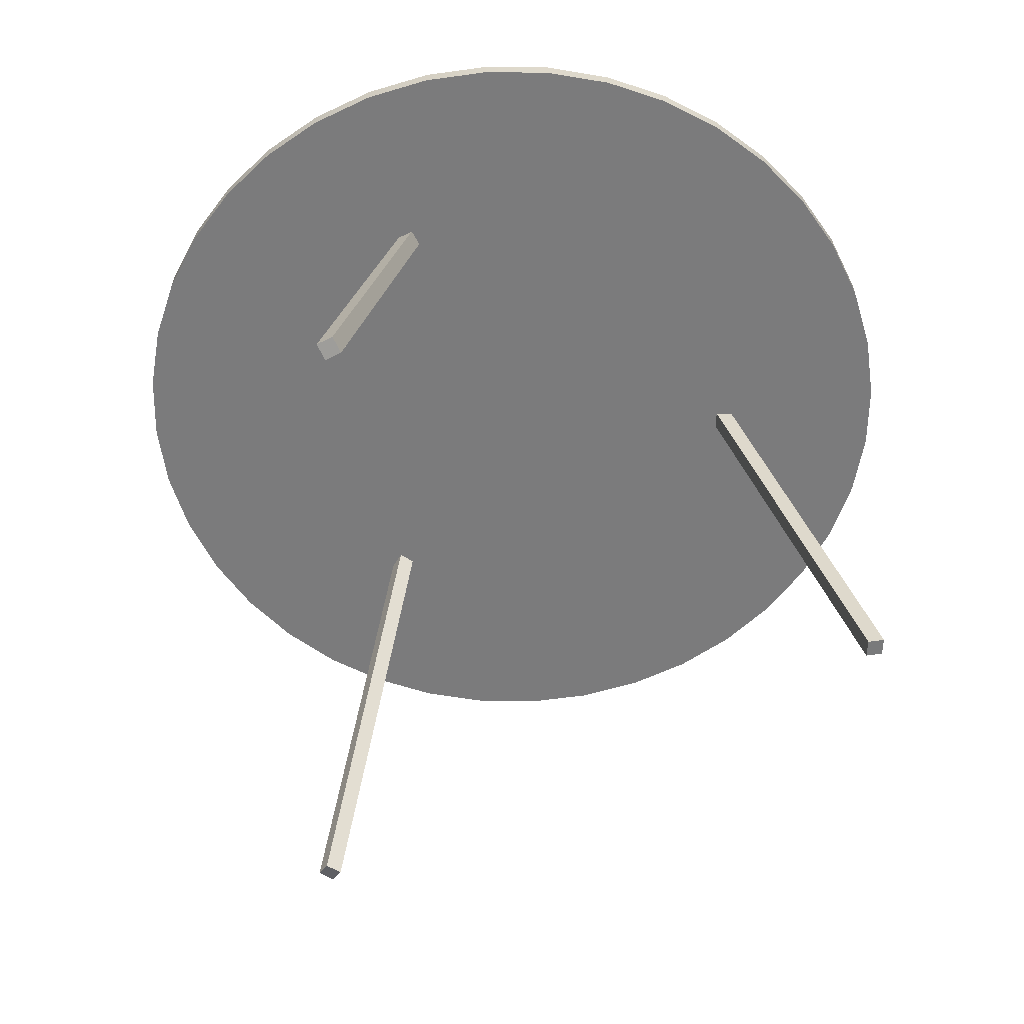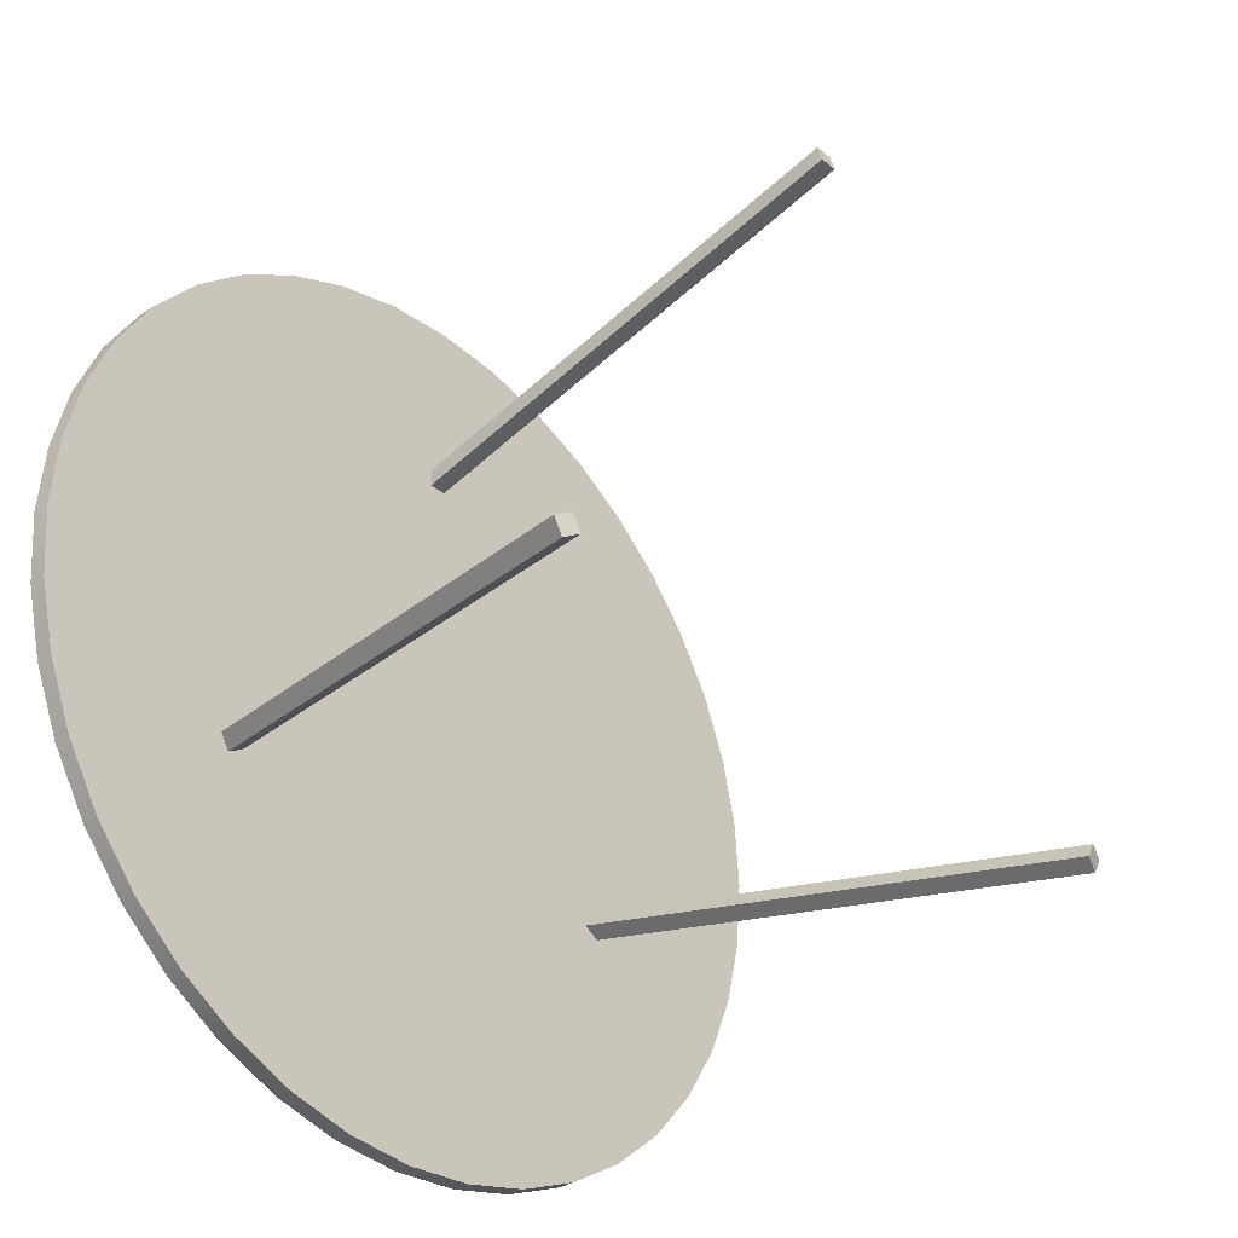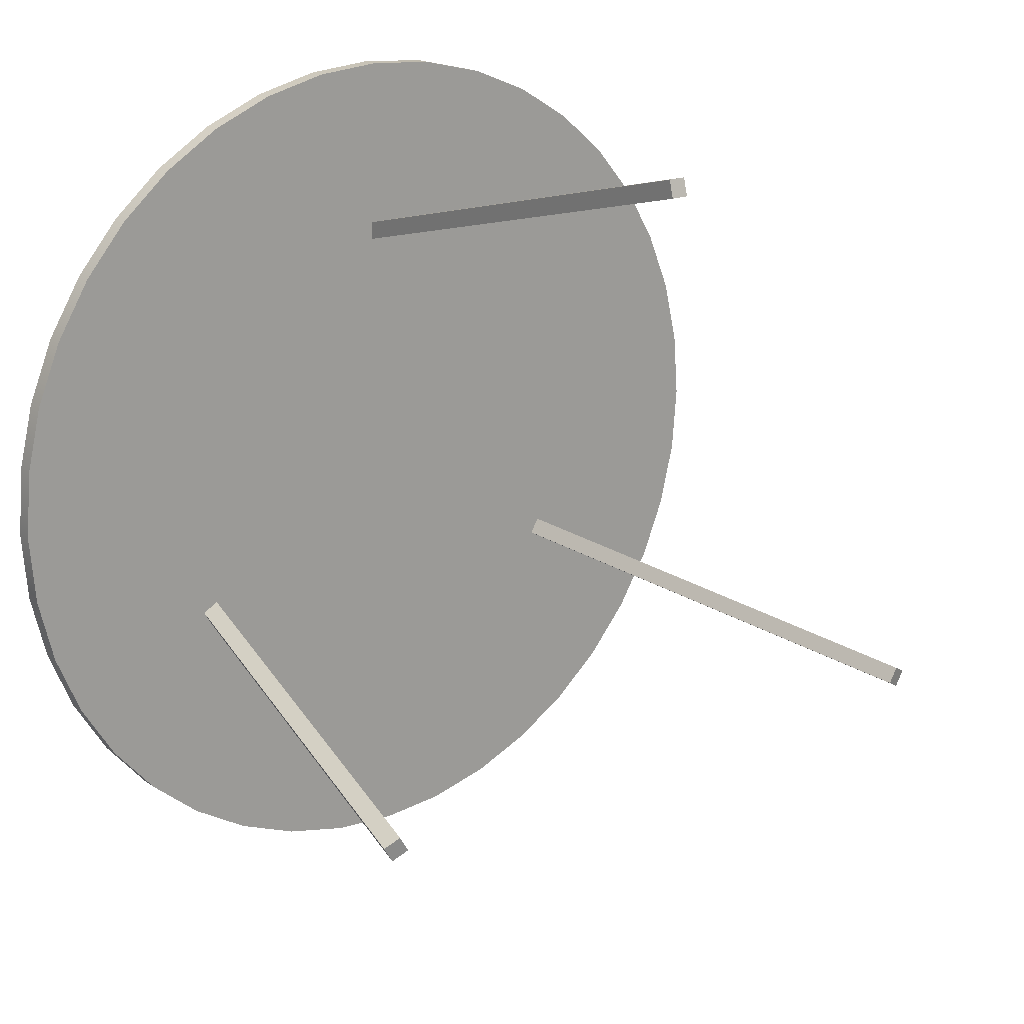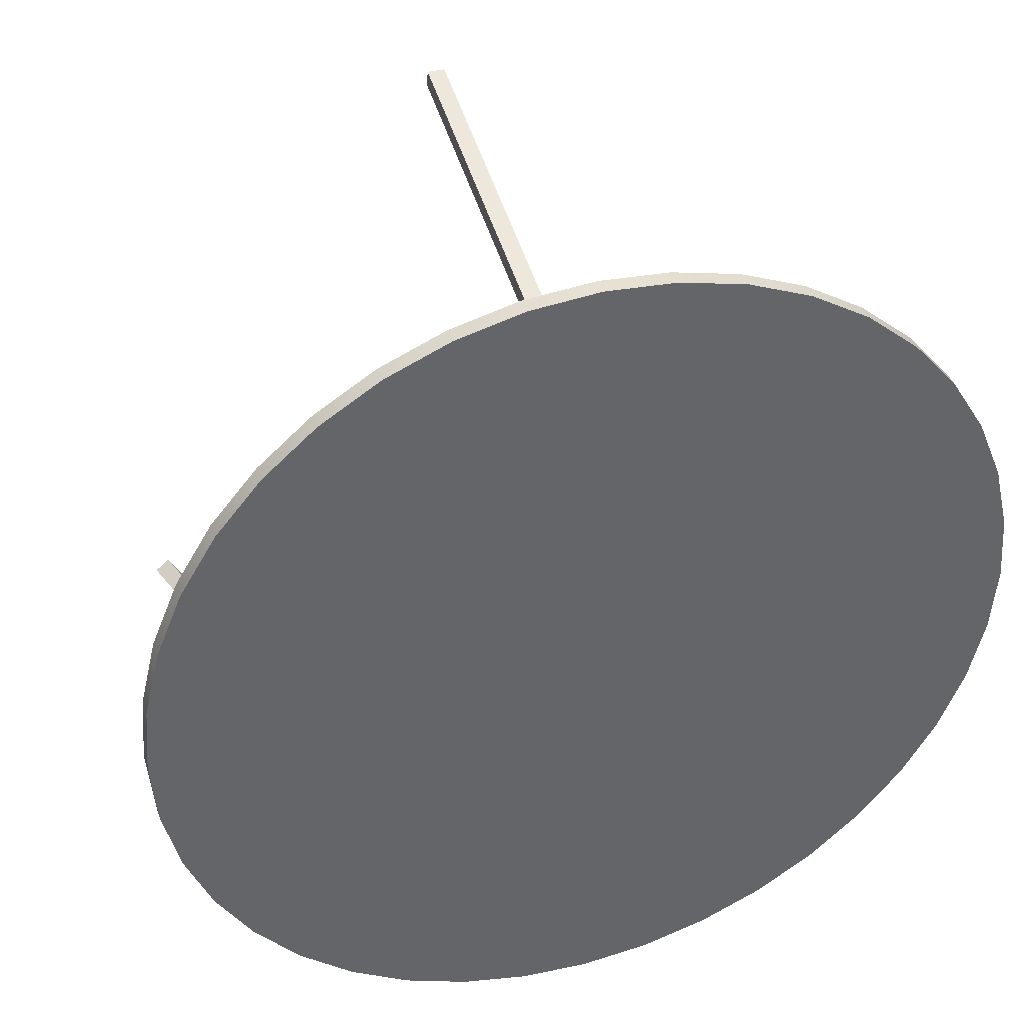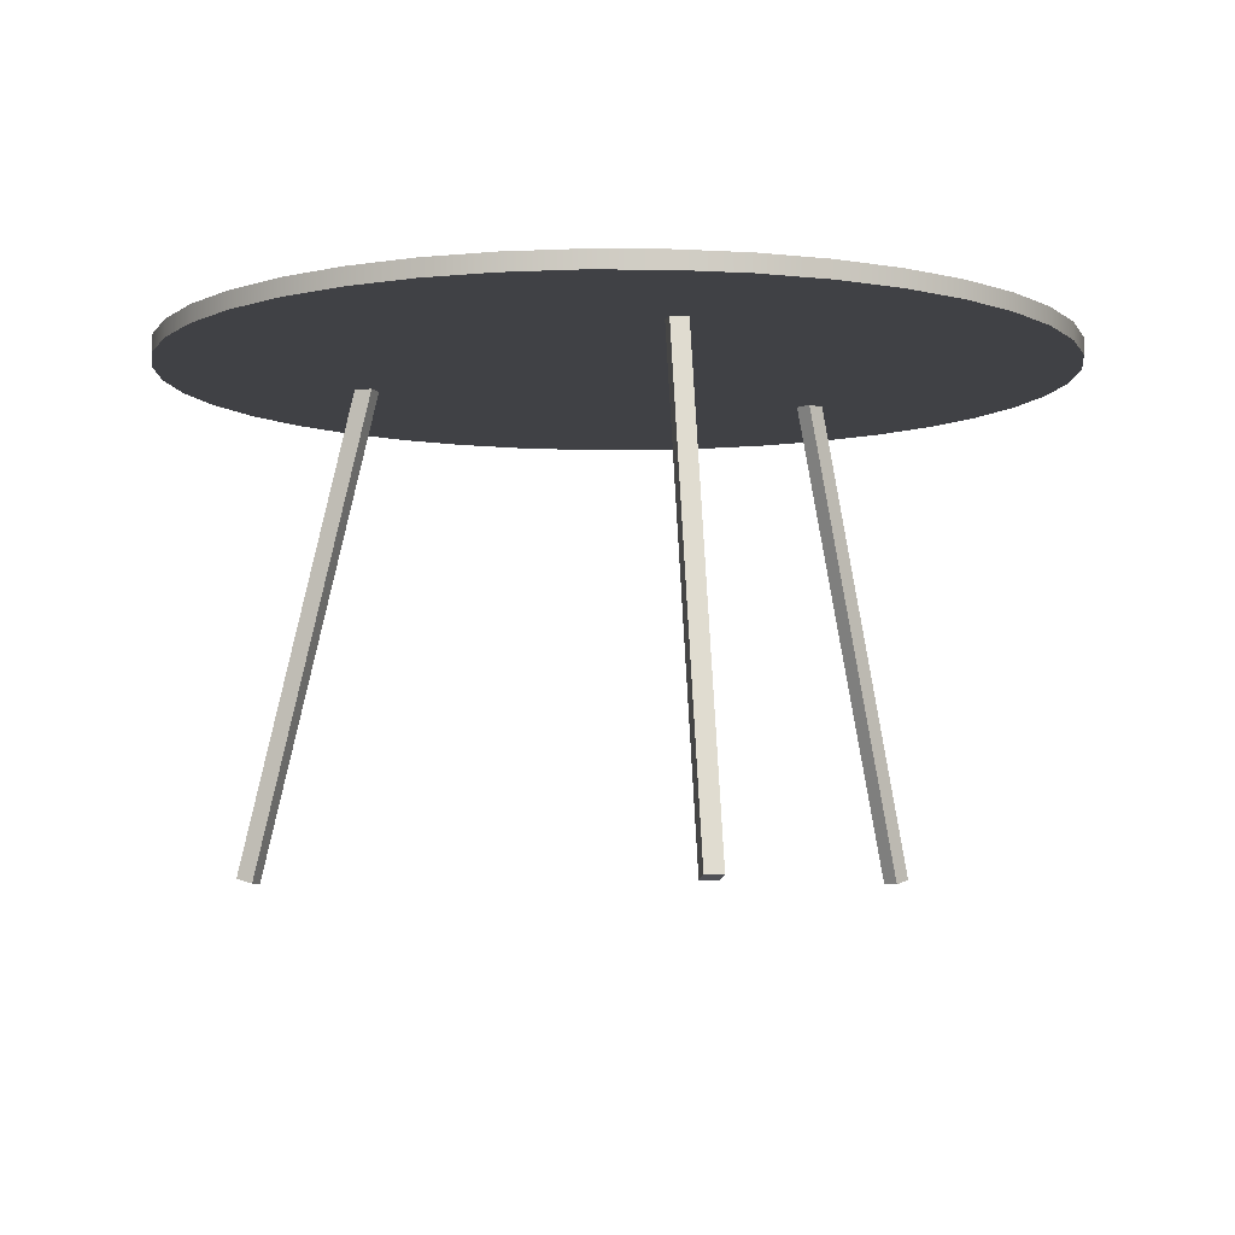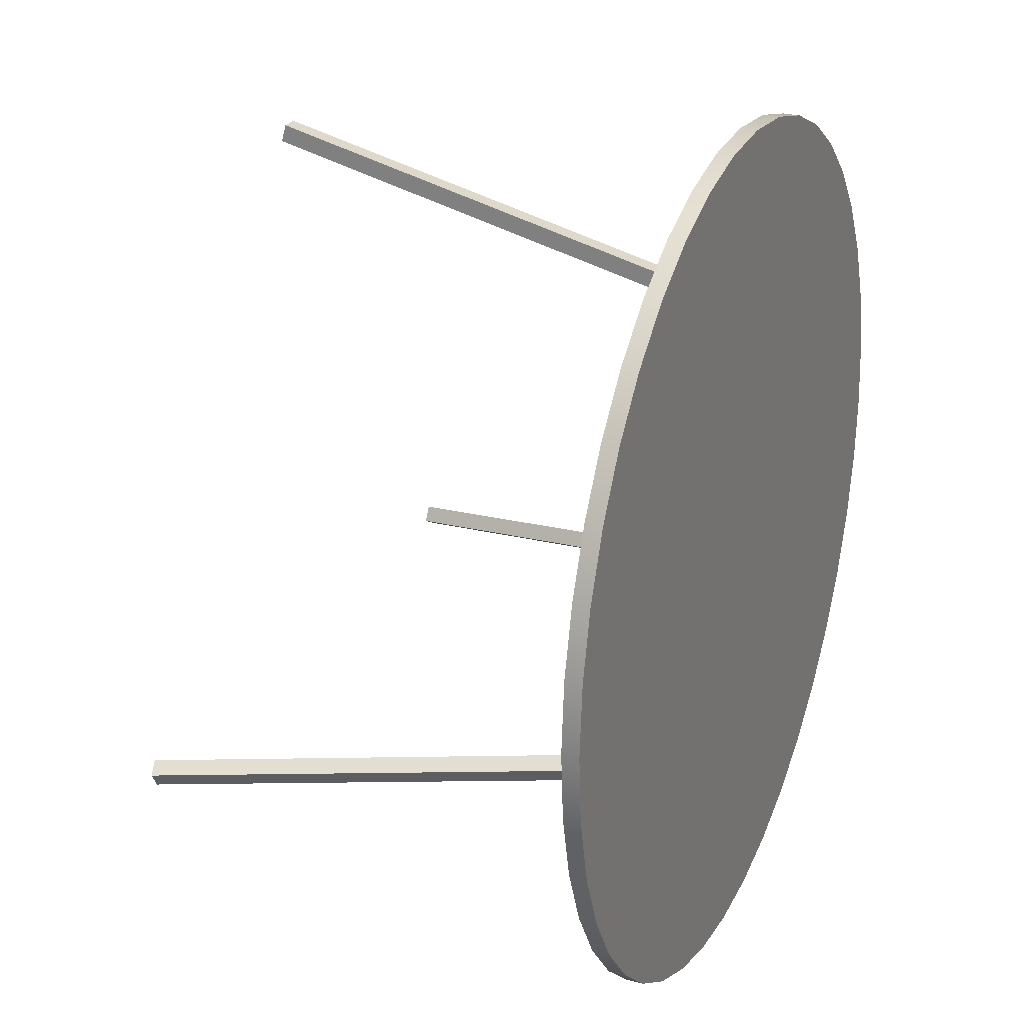
<metadata>
{"format":"obj","ext":"obj","renderer":"f3d","projection":"perspective","resolution":1024,"background":"white","views":[{"elev":-58.4,"azim":147.7,"up":"+Y"},{"elev":-33.5,"azim":-48.1,"up":"+Z"},{"elev":18.9,"azim":-38.3,"up":"+Z"},{"elev":39.4,"azim":161.6,"up":"+Z"},{"elev":-5.9,"azim":-131.4,"up":"+Y"},{"elev":25.0,"azim":113.0,"up":"+Z"}]}
</metadata>
<code>
g default
v 122.9 4.475 -67.3
v 119.7 4.475 -72.78
v 84.57 179.1 -45.17
v 81.4 179.1 -50.66
v 79.27 177.5 -42.11
v 76.11 177.5 -47.6
v 117.6 2.836 -64.24
v 114.4 2.836 -69.72
v 155.7 175.9 -24.66
v 149.9 175.9 -48.72
v 140.5 175.9 -71.58
v 127.6 175.9 -92.67
v 111.5 175.9 -111.5
v 92.67 175.9 -127.6
v 71.58 175.9 -140.5
v 48.72 175.9 -149.9
v 24.66 175.9 -155.7
v 2.7e-05 175.9 -157.7
v -24.66 175.9 -155.7
v -48.72 175.9 -149.9
v -71.58 175.9 -140.5
v -92.67 175.9 -127.6
v -111.5 175.9 -111.5
v -127.6 175.9 -92.67
v -140.5 175.9 -71.58
v -149.9 175.9 -48.72
v -155.7 175.9 -24.66
v -157.7 175.9 -2.7e-05
v -155.7 175.9 24.66
v -149.9 175.9 48.72
v -140.5 175.9 71.58
v -127.6 175.9 92.67
v -111.5 175.9 111.5
v -92.67 175.9 127.6
v -71.58 175.9 140.5
v -48.72 175.9 149.9
v -24.66 175.9 155.7
v -2.7e-05 175.9 157.7
v 24.66 175.9 155.7
v 48.72 175.9 149.9
v 71.58 175.9 140.5
v 92.67 175.9 127.6
v 111.5 175.9 111.5
v 127.6 175.9 92.67
v 140.5 175.9 71.58
v 149.9 175.9 48.72
v 155.7 175.9 24.66
v 157.7 175.9 0
v 155.7 181.9 -24.66
v 149.9 181.9 -48.72
v 140.5 181.9 -71.58
v 127.6 181.9 -92.67
v 111.5 181.9 -111.5
v 92.67 181.9 -127.6
v 71.58 181.9 -140.5
v 48.72 181.9 -149.9
v 24.66 181.9 -155.7
v 2.7e-05 181.9 -157.7
v -24.66 181.9 -155.7
v -48.72 181.9 -149.9
v -71.58 181.9 -140.5
v -92.67 181.9 -127.6
v -111.5 181.9 -111.5
v -127.6 181.9 -92.67
v -140.5 181.9 -71.58
v -149.9 181.9 -48.72
v -155.7 181.9 -24.66
v -157.7 181.9 -2.7e-05
v -155.7 181.9 24.66
v -149.9 181.9 48.72
v -140.5 181.9 71.58
v -127.6 181.9 92.67
v -111.5 181.9 111.5
v -92.67 181.9 127.6
v -71.58 181.9 140.5
v -48.72 181.9 149.9
v -24.66 181.9 155.7
v -2.7e-05 181.9 157.7
v 24.66 181.9 155.7
v 48.72 181.9 149.9
v 71.58 181.9 140.5
v 92.67 181.9 127.6
v 111.5 181.9 111.5
v 127.6 181.9 92.67
v 140.5 181.9 71.58
v 149.9 181.9 48.72
v 155.7 181.9 24.66
v 157.7 181.9 0
v 0 175.9 0
v 0 181.9 0
v -119.7 4.475 -72.78
v -122.9 4.475 -67.3
v -81.4 179.1 -50.66
v -84.57 179.1 -45.17
v -76.11 177.5 -47.6
v -79.27 177.5 -42.11
v -114.4 2.836 -69.72
v -117.6 2.836 -64.24
v -3.167 4.475 140.1
v 3.167 4.475 140.1
v -3.167 179.1 95.83
v 3.167 179.1 95.83
v -3.167 177.5 89.71
v 3.167 177.5 89.71
v -3.167 2.836 134
v 3.167 2.836 134
g roundtable:roundtable
f 1 2 4 3
f 3 4 6 5
f 5 6 8 7
f 7 8 2 1
f 2 8 6 4
f 7 1 3 5
f 9 10 50 49
f 10 11 51 50
f 11 12 52 51
f 12 13 53 52
f 13 14 54 53
f 14 15 55 54
f 15 16 56 55
f 16 17 57 56
f 17 18 58 57
f 18 19 59 58
f 19 20 60 59
f 20 21 61 60
f 21 22 62 61
f 22 23 63 62
f 23 24 64 63
f 24 25 65 64
f 25 26 66 65
f 26 27 67 66
f 27 28 68 67
f 28 29 69 68
f 29 30 70 69
f 30 31 71 70
f 31 32 72 71
f 32 33 73 72
f 33 34 74 73
f 34 35 75 74
f 35 36 76 75
f 36 37 77 76
f 37 38 78 77
f 38 39 79 78
f 39 40 80 79
f 40 41 81 80
f 41 42 82 81
f 42 43 83 82
f 43 44 84 83
f 44 45 85 84
f 45 46 86 85
f 46 47 87 86
f 47 48 88 87
f 48 9 49 88
f 10 9 89
f 11 10 89
f 12 11 89
f 13 12 89
f 14 13 89
f 15 14 89
f 16 15 89
f 17 16 89
f 18 17 89
f 19 18 89
f 20 19 89
f 21 20 89
f 22 21 89
f 23 22 89
f 24 23 89
f 25 24 89
f 26 25 89
f 27 26 89
f 28 27 89
f 29 28 89
f 30 29 89
f 31 30 89
f 32 31 89
f 33 32 89
f 34 33 89
f 35 34 89
f 36 35 89
f 37 36 89
f 38 37 89
f 39 38 89
f 40 39 89
f 41 40 89
f 42 41 89
f 43 42 89
f 44 43 89
f 45 44 89
f 46 45 89
f 47 46 89
f 48 47 89
f 9 48 89
f 49 50 90
f 50 51 90
f 51 52 90
f 52 53 90
f 53 54 90
f 54 55 90
f 55 56 90
f 56 57 90
f 57 58 90
f 58 59 90
f 59 60 90
f 60 61 90
f 61 62 90
f 62 63 90
f 63 64 90
f 64 65 90
f 65 66 90
f 66 67 90
f 67 68 90
f 68 69 90
f 69 70 90
f 70 71 90
f 71 72 90
f 72 73 90
f 73 74 90
f 74 75 90
f 75 76 90
f 76 77 90
f 77 78 90
f 78 79 90
f 79 80 90
f 80 81 90
f 81 82 90
f 82 83 90
f 83 84 90
f 84 85 90
f 85 86 90
f 86 87 90
f 87 88 90
f 88 49 90
f 91 92 94 93
f 93 94 96 95
f 95 96 98 97
f 97 98 92 91
f 92 98 96 94
f 97 91 93 95
f 99 100 102 101
f 101 102 104 103
f 103 104 106 105
f 105 106 100 99
f 100 106 104 102
f 105 99 101 103

</code>
